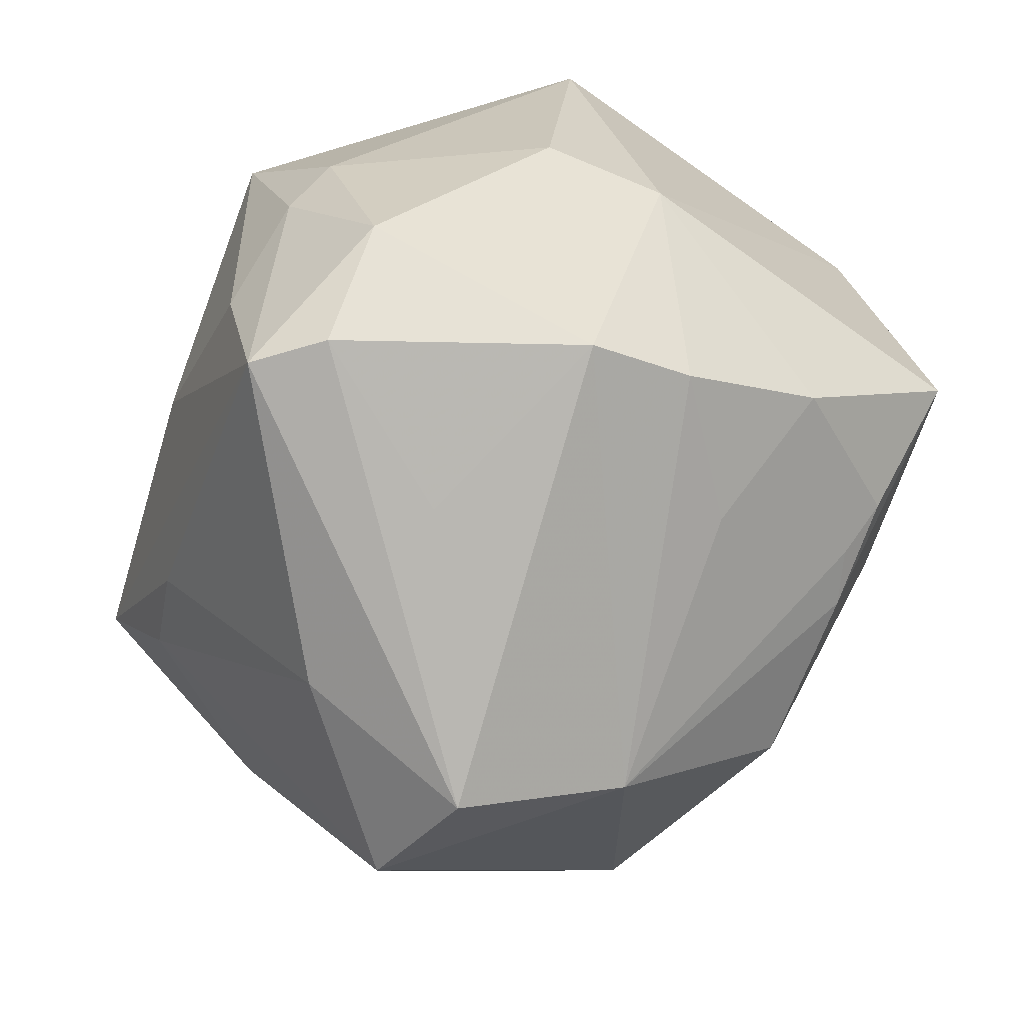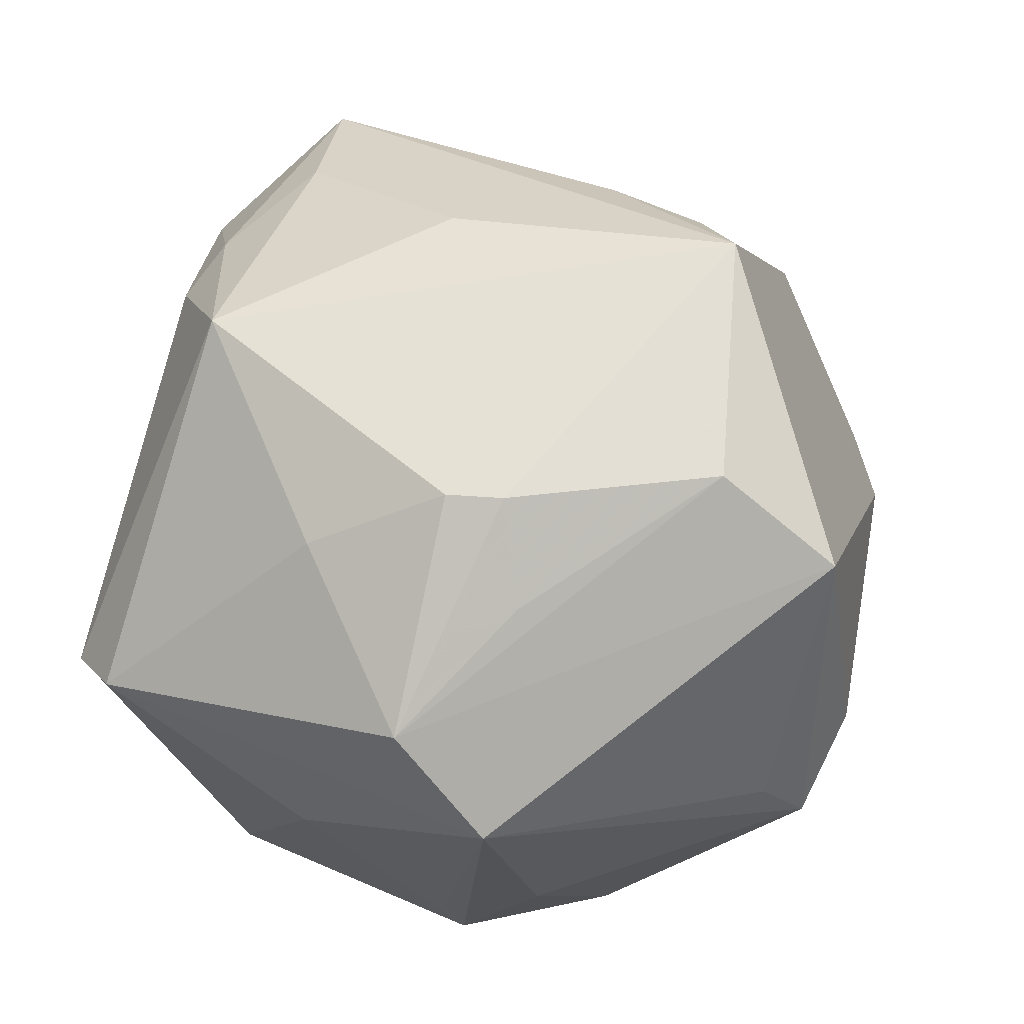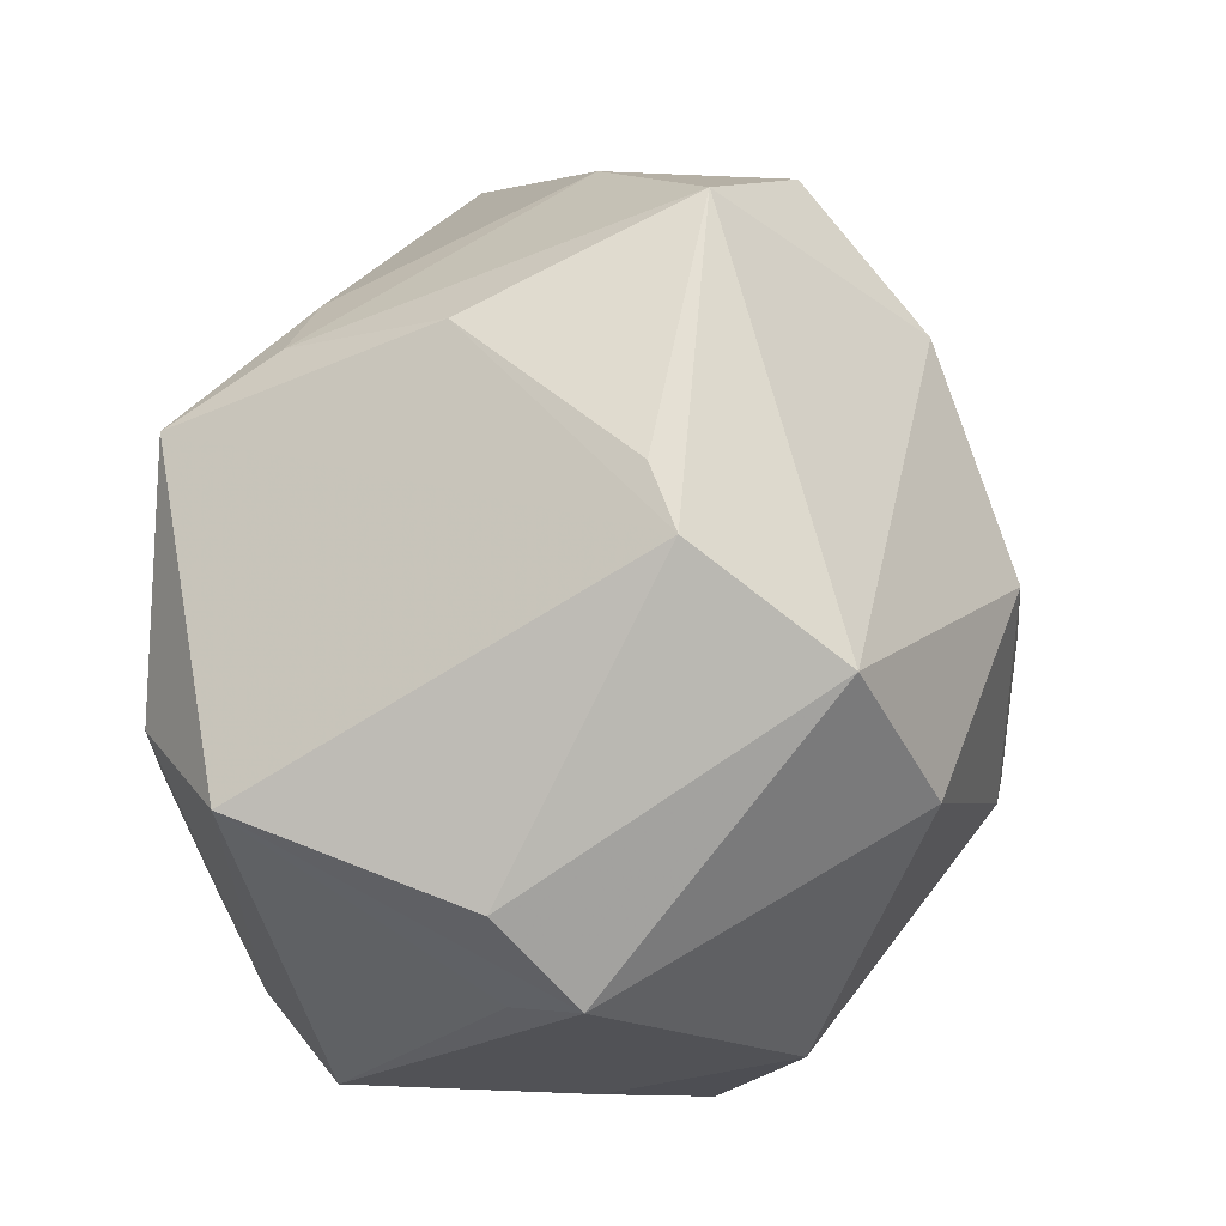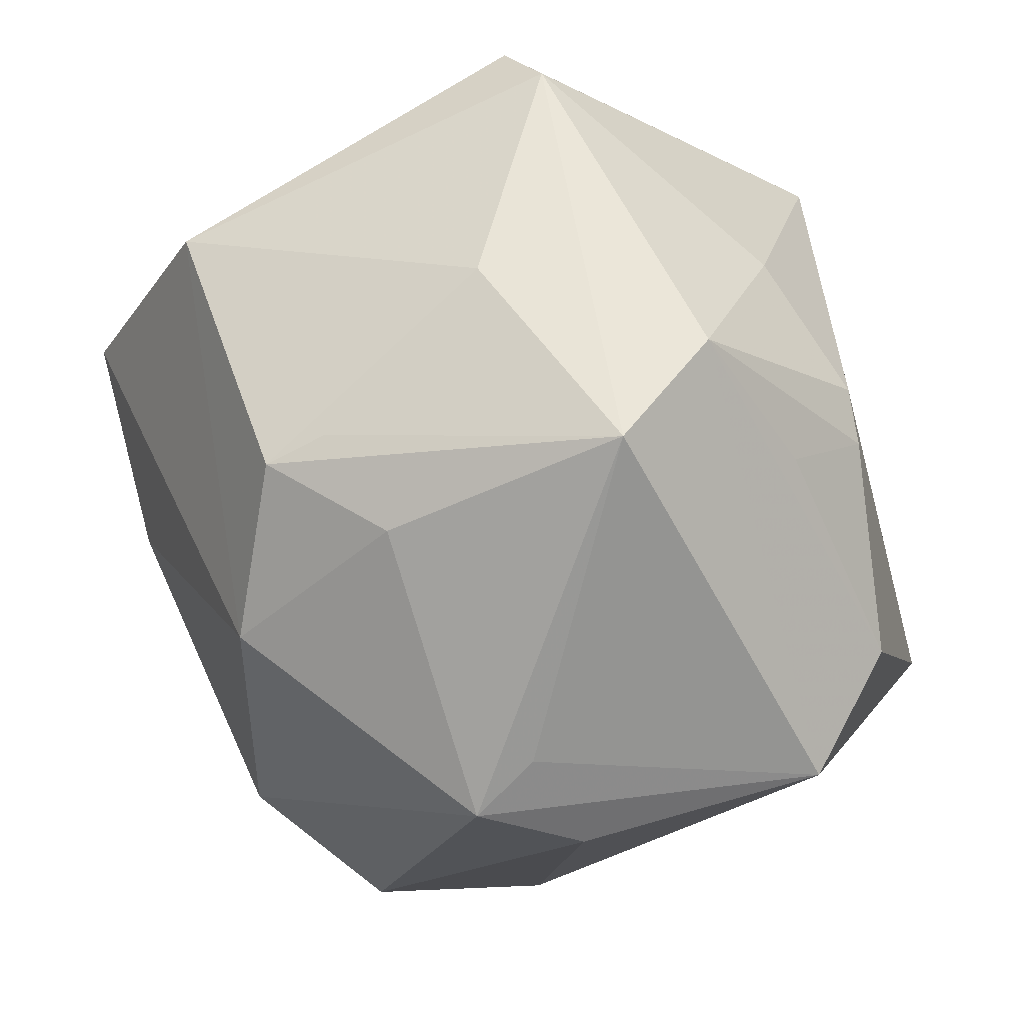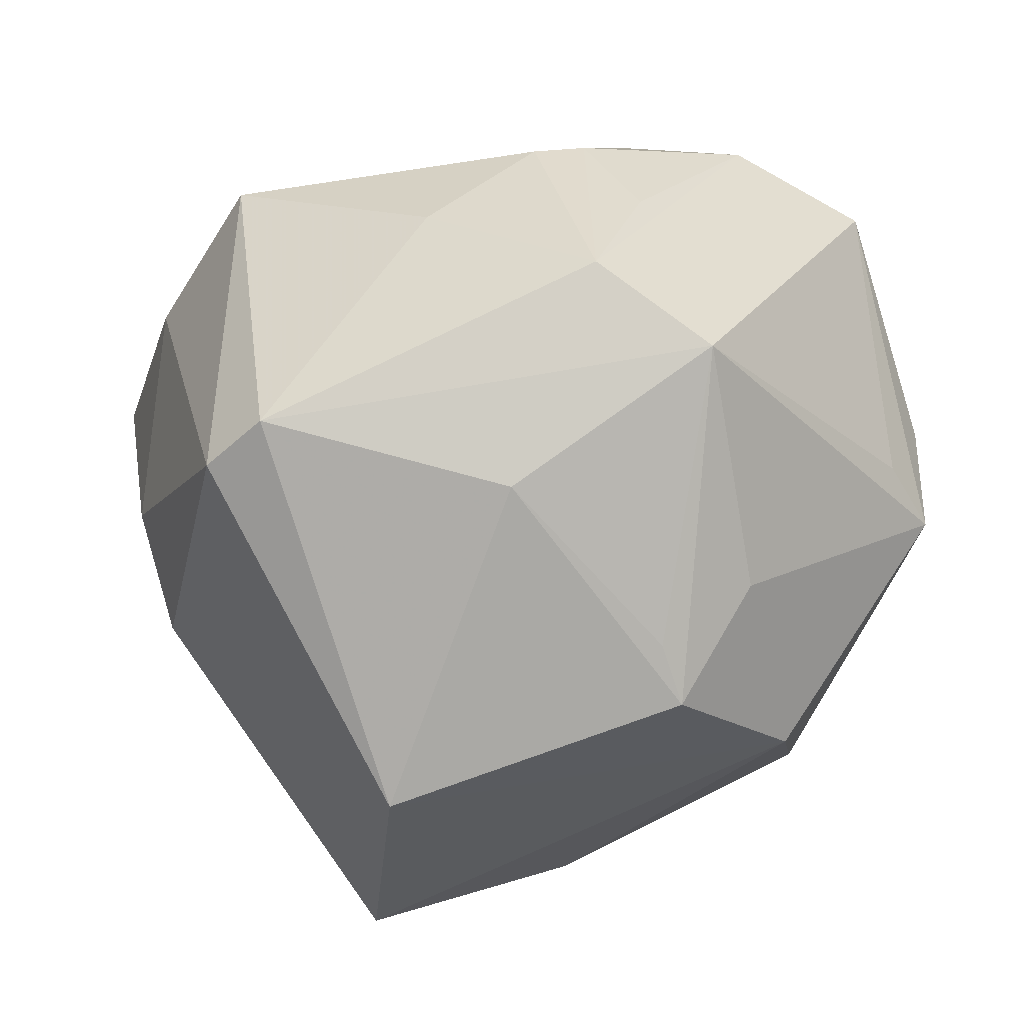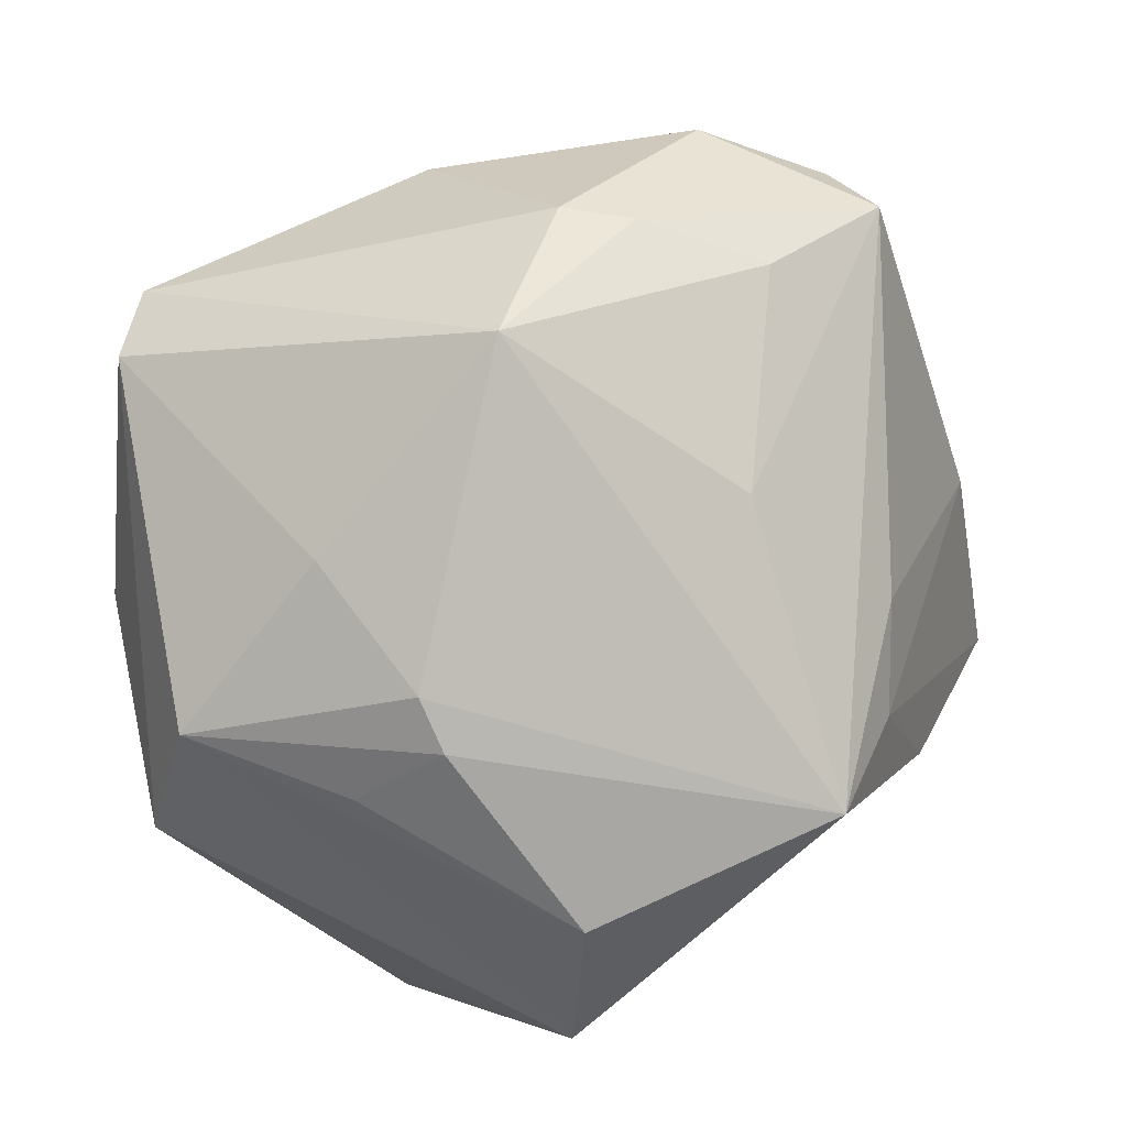
<metadata>
{"format":"obj","ext":"obj","renderer":"f3d","projection":"perspective","resolution":1024,"background":"white","views":[{"elev":42.4,"azim":113.9,"up":"+Y"},{"elev":65.6,"azim":-61.6,"up":"+Z"},{"elev":-65.6,"azim":85.6,"up":"+Y"},{"elev":-30.8,"azim":-74.2,"up":"+Y"},{"elev":8.6,"azim":-90.3,"up":"+Z"},{"elev":12.9,"azim":-6.9,"up":"+Y"}]}
</metadata>
<code>
v -0.001027 0.02889 -0.04095
v -0.0445 0.03555 0.00978
v -0.04893 0.0006215 0.007896
v -0.02696 0.01063 0.03746
v -0.04528 -0.01922 -0.01819
v 0.0002817 -0.04456 0.03599
v 0.02847 -0.01683 0.04512
v -0.04166 -0.009118 0.03297
v 0.03319 0.04738 0.006988
v -0.0134 0.04386 -0.01537
v 0.01249 0.03875 -0.02956
v -0.04483 -0.02234 0.02355
v -0.005199 0.0108 -0.04955
v 0.008497 0.04452 0.02497
v 0.0005969 -0.02916 0.04453
v -0.01687 -0.002386 0.04517
v 0.05461 0.001152 -0.01844
v 0.03648 -0.03534 -0.00381
v -0.007854 0.0348 0.03959
v 0.03745 0.0445 0.01525
v -0.01276 -0.006647 -0.0471
v 0.03771 0.03062 -0.008064
v 0.004107 0.001332 -0.04813
v -0.005152 -0.05216 0.008466
v -0.0118 0.04773 -0.001049
v 0.05124 0.0102 0.002303
v 0.01909 0.01668 0.03815
v -0.01536 -0.05207 -0.001703
v -0.04058 -0.0275 -0.004998
v 0.00273 -0.03733 -0.03605
v -0.01424 -0.008557 0.04557
v -0.04733 0.02909 0.01526
v 0.02313 0.0395 0.02566
v 0.03633 0.002969 0.03062
v 0.04362 -0.01908 0.01652
v -0.01813 -0.04732 0.005824
v 0.0179 0.0527 0.008402
v 0.03567 -0.009553 0.03346
v -0.02197 0.01767 -0.05154
v 0.0004014 0.04574 0.02334
v -0.04527 0.01481 -0.03034
v 0.01691 -0.01424 -0.04492
v 0.01929 0.0452 -0.01993
v 0.001364 0.007641 -0.04767
v -0.03072 -0.03296 -0.02614
v 0.05702 -0.01225 -0.008576
v 0.02006 -0.04467 -0.02526
v 0.03148 -0.04123 -0.007091
v 0.03985 -0.00336 -0.03369
v -0.04584 -0.01685 -0.01109
v -0.02339 -0.01515 0.03918
v 0.01604 0.0212 -0.03579
f 39 45 41
f 39 41 10
f 21 45 39
f 32 41 3
f 3 12 32
f 2 41 32
f 2 10 41
f 45 21 30
f 30 21 42
f 30 28 45
f 23 21 39
f 42 21 23
f 8 12 6
f 32 12 8
f 15 8 6
f 51 8 15
f 45 28 29
f 29 28 12
f 6 12 36
f 36 28 6
f 12 28 36
f 6 28 24
f 9 43 37
f 37 43 10
f 37 20 9
f 39 10 1
f 9 20 17
f 26 20 34
f 46 17 26
f 26 17 20
f 47 30 42
f 28 30 47
f 47 24 28
f 46 26 38
f 38 26 34
f 38 35 46
f 5 29 12
f 5 3 41
f 5 41 45
f 45 29 5
f 10 2 25
f 25 37 10
f 25 2 40
f 40 37 25
f 39 1 13
f 13 1 44
f 13 23 39
f 44 23 13
f 22 43 9
f 9 17 22
f 22 17 43
f 48 47 46
f 6 24 48
f 24 47 48
f 19 2 32
f 40 2 19
f 34 20 7
f 20 27 7
f 7 38 34
f 7 15 6
f 27 19 7
f 35 38 7
f 6 48 7
f 7 48 35
f 12 3 50
f 50 5 12
f 3 5 50
f 43 17 49
f 49 47 42
f 42 23 49
f 49 17 46
f 46 47 49
f 49 23 44
f 44 1 49
f 1 52 49
f 46 35 18
f 18 48 46
f 35 48 18
f 40 19 14
f 14 37 40
f 20 37 14
f 33 27 20
f 33 19 27
f 20 14 33
f 33 14 19
f 32 8 4
f 4 19 32
f 43 49 11
f 11 49 52
f 11 52 1
f 10 43 11
f 11 1 10
f 16 4 8
f 19 4 16
f 16 7 19
f 31 8 51
f 31 16 8
f 51 15 31
f 15 7 31
f 7 16 31

</code>
